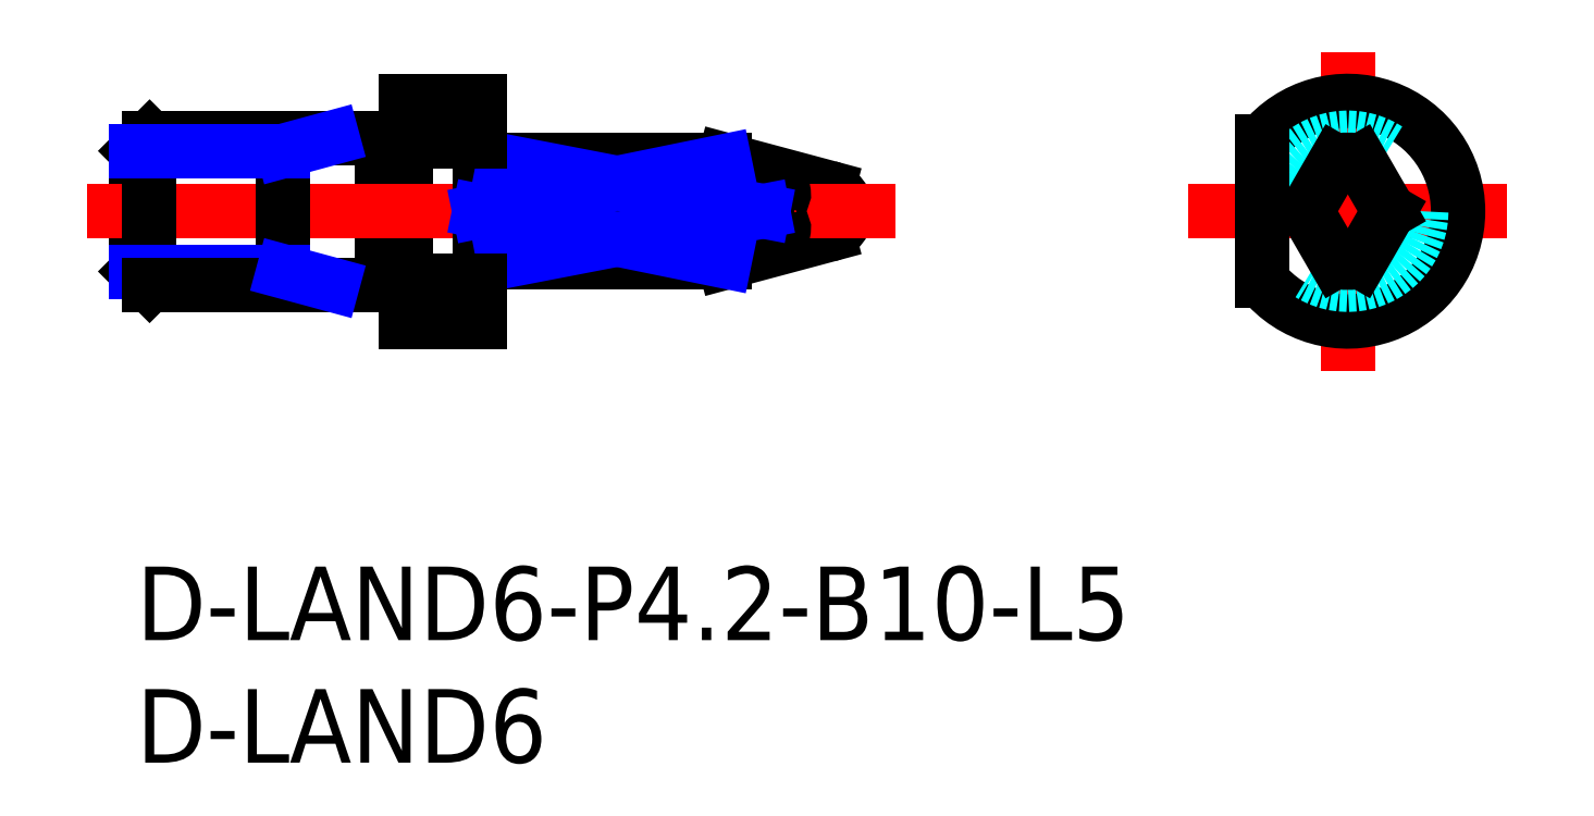
<metadata>
{"format":"dxf","ext":"dxf","renderer":"ezdxf+matplotlib","layout":"modelspace","background":"white","min_lineweight":24,"dpi":150}
</metadata>
<code>
0
SECTION
2
ENTITIES
0
INSERT
8
MSM_CONTINUOUS
2
*U21
10
0
20
0
30
0
0
INSERT
8
MSM_CONTINUOUS
2
*U22
10
0
20
0
30
0
0
ARC
8
MSM_CONTINUOUS
10
27.97
20
14.5
30
0
40
1
50
285
51
75
0
LINE
8
MSM_CONTINUOUS
10
14.2
20
12.43
30
0
11
14.9
21
12.43
31
0
0
LINE
8
MSM_CONTINUOUS
10
14.9
20
16.58
30
0
11
14.2
21
16.58
31
0
0
LINE
8
MSM_CONTINUOUS
10
28.23
20
15.47
30
0
11
24
21
16.6
31
0
0
LINE
8
MSM_CONTINUOUS
10
24
20
12.4
30
0
11
28.23
21
13.53
31
0
0
ARC
8
MSM_CONTINUOUS
10
14.9
20
12.23
30
0
40
0.2
50
61.04
51
90
0
ARC
8
MSM_CONTINUOUS
10
14.9
20
16.77
30
0
40
0.2
50
270
51
299
0
LINE
8
MSM_CONTINUOUS
10
15
20
12.4
30
0
11
24
21
12.4
31
0
0
LINE
8
MSM_CONTINUOUS
10
24
20
16.6
30
0
11
15
21
16.6
31
0
0
ARC
8
MSM_CONTINUOUS
10
14.2
20
12.23
30
0
40
0.2
50
90
51
180
0
ARC
8
MSM_CONTINUOUS
10
14.2
20
16.77
30
0
40
0.2
50
180
51
270
0
LINE
8
MSM_CONTINUOUS
10
10.1
20
11.53
30
0
11
10.8
21
11.53
31
0
0
LINE
8
MSM_CONTINUOUS
10
10.8
20
17.48
30
0
11
10.1
21
17.48
31
0
0
LINE
8
MSM_CONTINUOUS
10
0
20
16.96
30
0
11
0
21
12.04
31
0
0
ARC
8
MSM_CONTINUOUS
10
10.1
20
11.32
30
0
40
0.2
50
90
51
119
0
ARC
8
MSM_CONTINUOUS
10
10.1
20
17.68
30
0
40
0.2
50
241
51
270
0
LINE
8
MSM_CONTINUOUS
10
10
20
11.5
30
0
11
10
21
17.5
31
0
0
ARC
8
MSM_CONTINUOUS
10
10.8
20
11.32
30
0
40
0.2
50
0
51
90
0
ARC
8
MSM_CONTINUOUS
10
10.8
20
17.68
30
0
40
0.2
50
270
51
0
0
LINE
8
MSM_CONTINUOUS
10
14
20
10
30
0
11
14
21
19
31
0
0
LINE
8
MSM_CONTINUOUS
10
11
20
10
30
0
11
14
21
10
31
0
0
LINE
8
MSM_CONTINUOUS
10
14
20
19
30
0
11
11
21
19
31
0
0
LINE
8
MSM_CONTINUOUS
10
11
20
19
30
0
11
11
21
10
31
0
0
LINE
8
MSM_CENTER
10
42.93
20
14.5
30
0
11
55.93
21
14.5
31
0
0
LINE
8
MSM_CENTER
10
49.43
20
8
30
0
11
49.43
21
21
31
0
0
ARC
8
MSM_CONTINUOUS
10
49.43
20
14.5
30
0
40
4.5
50
218.9
51
141.1
0
LINE
8
MSM_CENTER
10
-2
20
14.5
30
0
11
30.97
21
14.5
31
0
0
CIRCLE
8
MSM_DASHED
10
49.43
20
14.5
30
0
40
3
0
LINE
8
MSM_CONTINUOUS
10
0
20
16.96
30
0
11
0.5415
21
17.5
31
0
0
LINE
8
MSM_CONTINUOUS
10
0.5415
20
17.5
30
0
11
0.5415
21
11.5
31
0
0
LINE
8
MSM_CONTINUOUS
10
0.5415
20
11.5
30
0
11
2.84e-14
21
12.04
31
0
0
LINE
8
MSM_CONTINUOUS
10
15
20
16.54
30
0
11
24
21
16.54
31
0
0
LINE
8
MSM_CONTINUOUS
10
14.2
20
16.51
30
0
11
14.9
21
16.51
31
0
0
LINE
8
MSM_CONTINUOUS
10
25.58
20
14.5
30
0
11
14
21
14.5
31
0
0
ARC
8
MSM_CONTINUOUS
10
14.21
20
16.71
30
0
40
0.2021
50
200.4
51
267.1
0
ARC
8
MSM_CONTINUOUS
10
14.34
20
16.76
30
0
40
0.3394
50
182.8
51
200.4
0
ARC
8
MSM_CONTINUOUS
10
14.9
20
16.68
30
0
40
0.1749
50
270.4
51
304.1
0
ARC
8
MSM_CONTINUOUS
10
22.3
20
9.703
30
0
40
7.045
50
55.73
51
76.01
0
ARC
8
MSM_CONTINUOUS
10
26.06
20
15.23
30
0
40
0.3574
50
317.7
51
54.79
0
ARC
8
MSM_CONTINUOUS
10
24.92
20
16.31
30
0
40
1.923
50
290
51
316.9
0
LINE
8
MSM_CONTINUOUS
10
15
20
12.46
30
0
11
24
21
12.46
31
0
0
LINE
8
MSM_CONTINUOUS
10
14.2
20
12.49
30
0
11
14.9
21
12.49
31
0
0
ARC
8
MSM_CONTINUOUS
10
14.21
20
12.29
30
0
40
0.2021
50
92.94
51
159.6
0
ARC
8
MSM_CONTINUOUS
10
14.34
20
12.24
30
0
40
0.3394
50
159.6
51
177.2
0
ARC
8
MSM_CONTINUOUS
10
14.9
20
12.32
30
0
40
0.1749
50
55.85
51
89.56
0
ARC
8
MSM_CONTINUOUS
10
22.3
20
19.3
30
0
40
7.045
50
284
51
304.3
0
ARC
8
MSM_CONTINUOUS
10
26.06
20
13.77
30
0
40
0.3574
50
305.2
51
42.28
0
ARC
8
MSM_CONTINUOUS
10
24.92
20
12.69
30
0
40
1.923
50
43.11
51
70
0
LINE
8
MSM_CONTINUOUS
10
15
20
12.46
30
0
11
15
21
12.4
31
0
0
LINE
8
MSM_CONTINUOUS
10
15
20
16.6
30
0
11
15
21
16.54
31
0
0
LINE
8
MSM_CONTINUOUS
10
24
20
12.46
30
0
11
24
21
12.4
31
0
0
LINE
8
MSM_CONTINUOUS
10
24
20
16.6
30
0
11
24
21
16.54
31
0
0
LINE
8
MSM_NARROW
10
15
20
16.54
30
0
11
25.58
21
14.5
31
0
0
LINE
8
MSM_NARROW
10
25.58
20
14.5
30
0
11
15
21
12.46
31
0
0
LINE
8
MSM_NARROW
10
24
20
16.54
30
0
11
14
21
14.5
31
0
0
LINE
8
MSM_NARROW
10
14
20
14.5
30
0
11
24
21
12.46
31
0
0
LINE
8
MSM_CONTINUOUS
10
49.93
20
12.46
30
0
11
51.11
21
14.5
31
0
0
LINE
8
MSM_CONTINUOUS
10
51.11
20
14.5
30
0
11
49.93
21
16.54
31
0
0
ARC
8
MSM_CONTINUOUS
10
49.43
20
14.5
30
0
40
2.1
50
76.23
51
103.8
0
LINE
8
MSM_CONTINUOUS
10
48.93
20
16.54
30
0
11
47.75
21
14.5
31
0
0
LINE
8
MSM_CONTINUOUS
10
47.75
20
14.5
30
0
11
48.93
21
12.46
31
0
0
ARC
8
MSM_CONTINUOUS
10
49.43
20
14.5
30
0
40
2.1
50
256.2
51
283.8
0
LINE
8
MSM_CONTINUOUS
10
6
20
17.5
30
0
11
6
21
11.5
31
0
0
LINE
8
MSM_CONTINUOUS
10
10
20
17.5
30
0
11
0.5415
21
17.5
31
0
0
LINE
8
MSM_NARROW
10
6
20
16.96
30
0
11
0
21
16.96
31
0
0
LINE
8
MSM_NARROW
10
6
20
16.96
30
0
11
8
21
17.5
31
0
0
LINE
8
MSM_NARROW
10
6
20
12.04
30
0
11
0
21
12.04
31
0
0
LINE
8
MSM_CONTINUOUS
10
10
20
11.5
30
0
11
0.5415
21
11.5
31
0
0
LINE
8
MSM_NARROW
10
6
20
12.04
30
0
11
8
21
11.5
31
0
0
LINE
8
MSM_CONTINUOUS
10
45.93
20
11.67
30
0
11
45.93
21
17.33
31
0
0
LINE
8
MSM_CONTINUOUS
10
14
20
17.33
30
0
11
11
21
17.33
31
0
0
LINE
8
MSM_CONTINUOUS
10
14
20
11.67
30
0
11
11
21
11.67
31
0
0
ENDSEC
0
EOF

</code>
